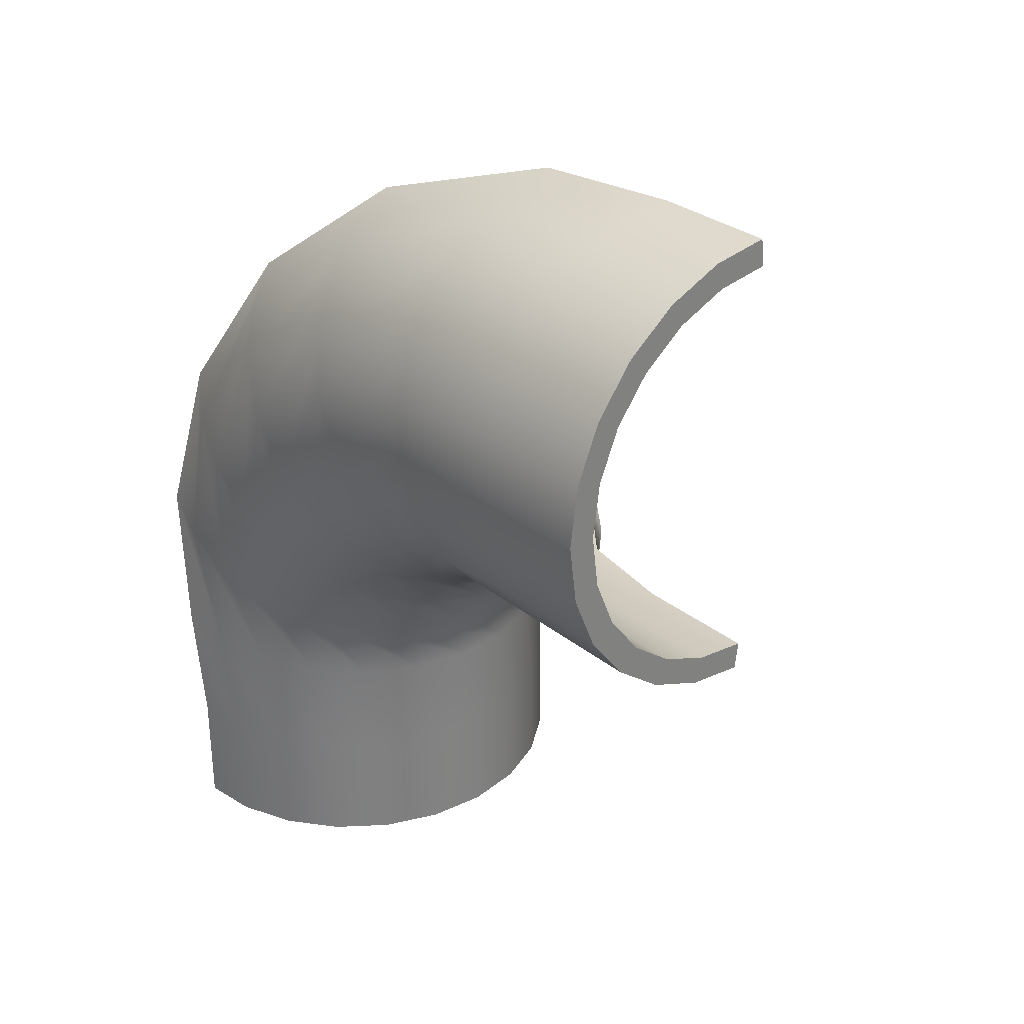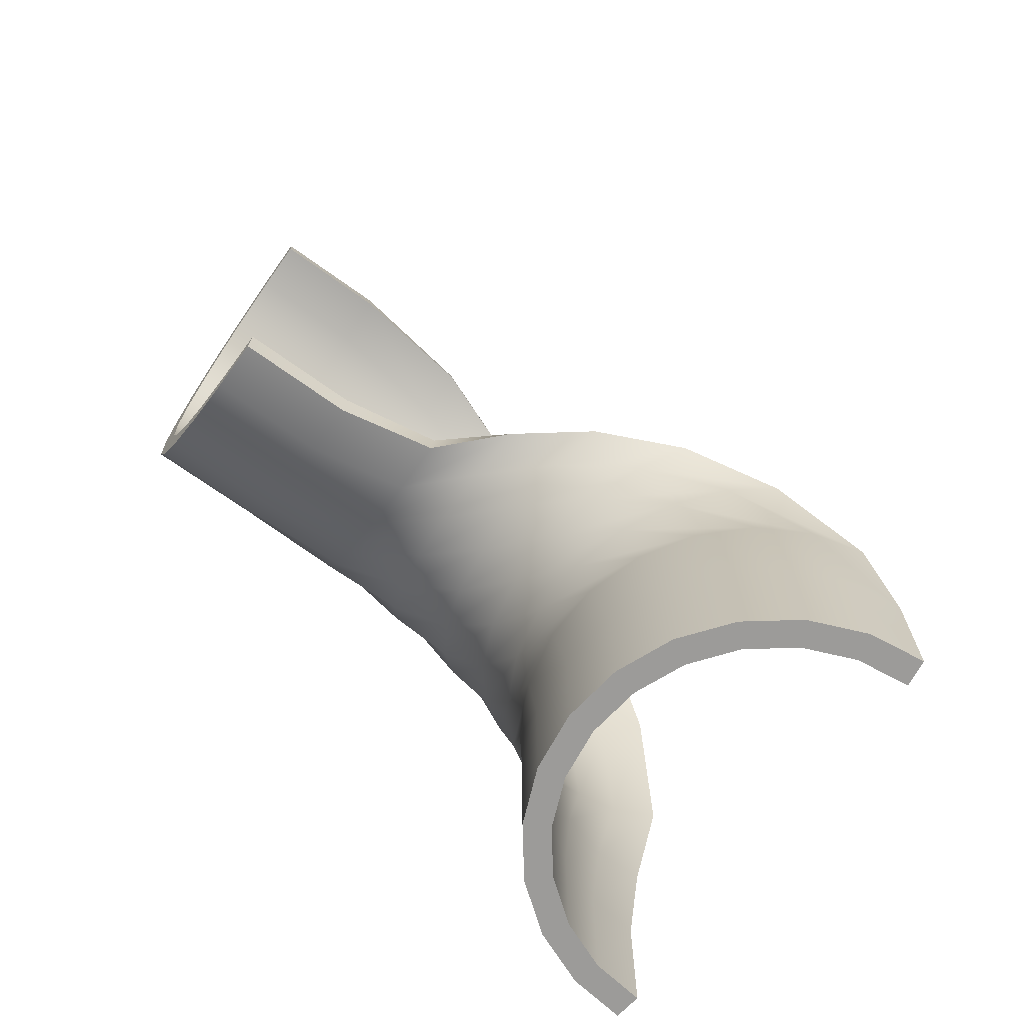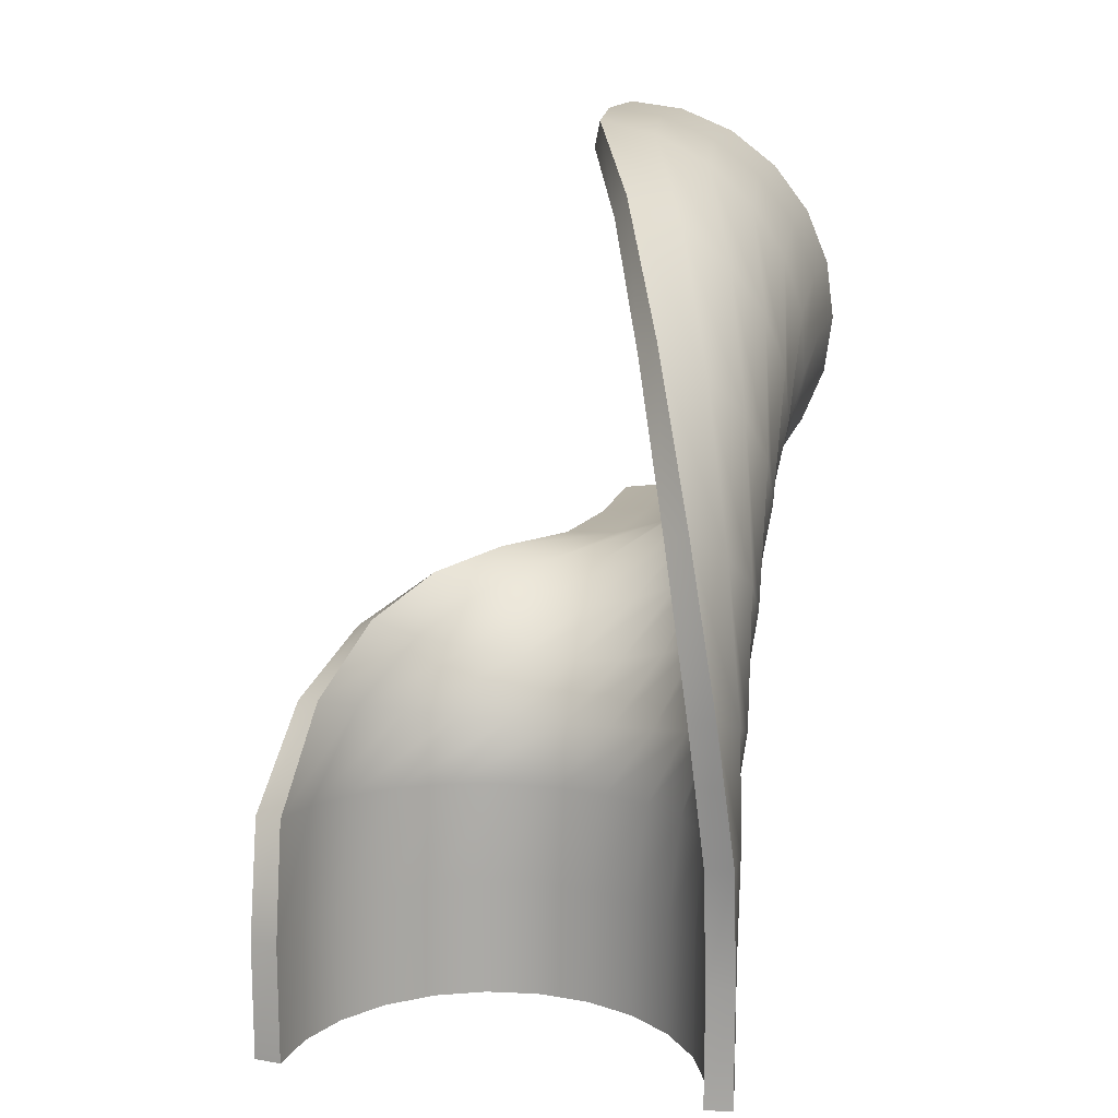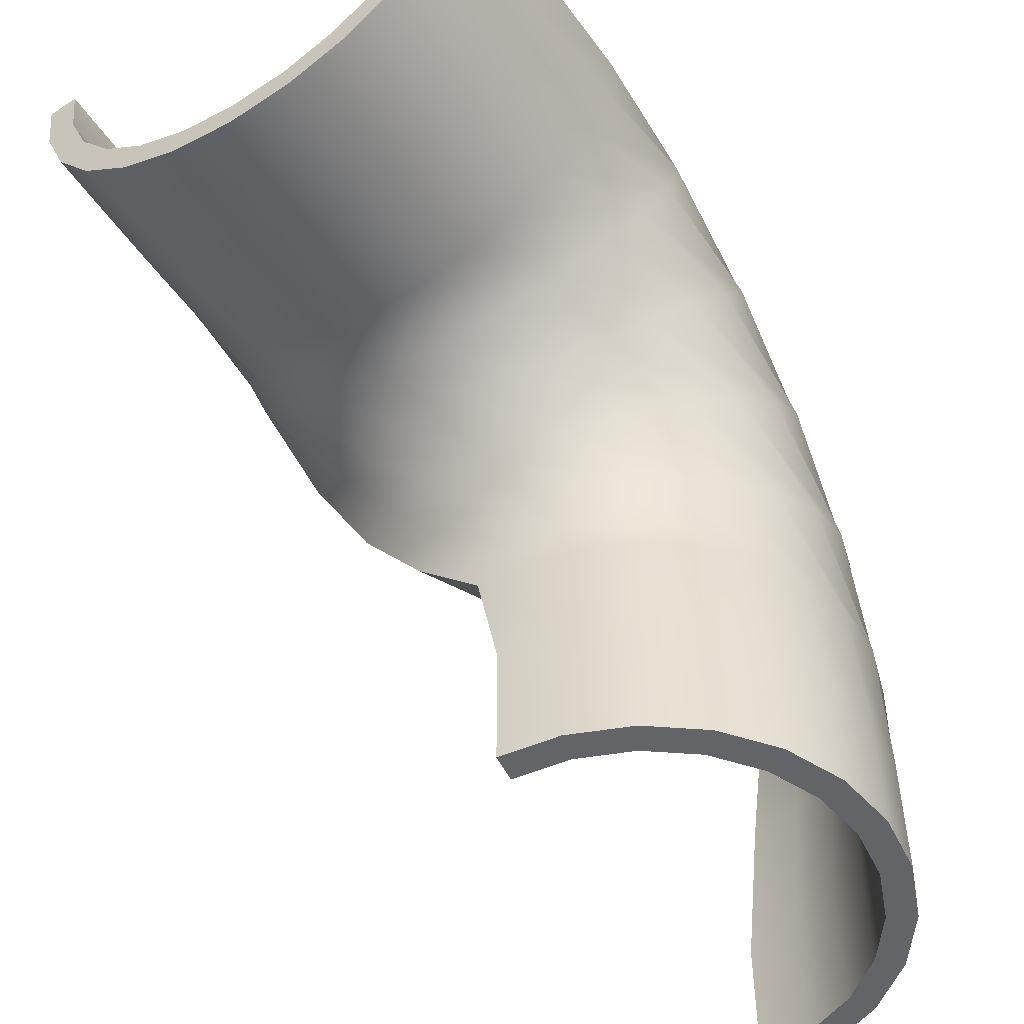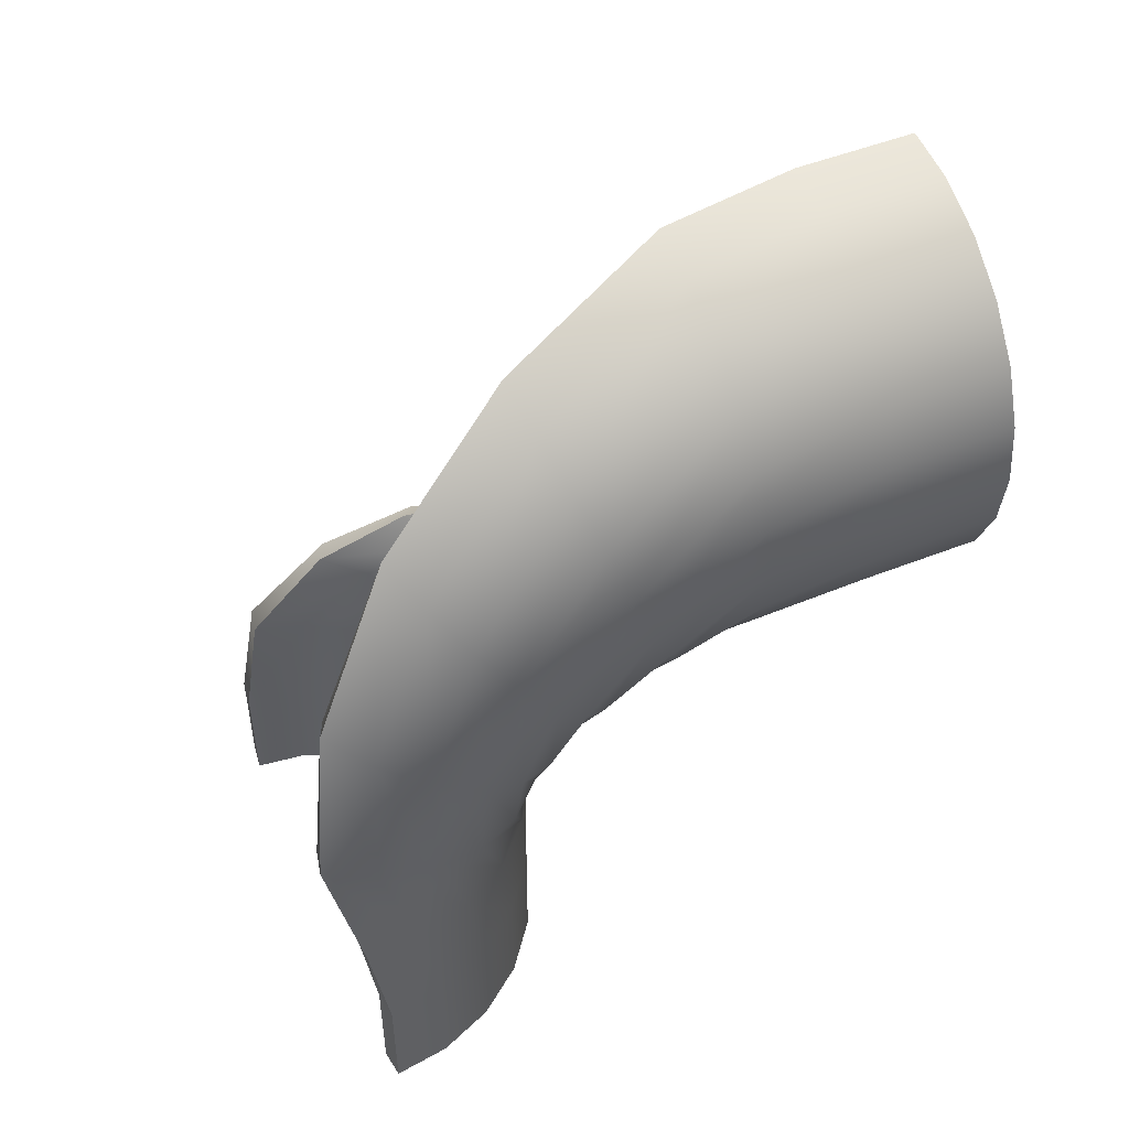
<metadata>
{"format":"obj","ext":"obj","renderer":"f3d","projection":"perspective","resolution":1024,"background":"white","views":[{"elev":30.5,"azim":-41.3,"up":"+Z"},{"elev":-69.7,"azim":54.2,"up":"+Z"},{"elev":14.6,"azim":-167.0,"up":"+Z"},{"elev":-51.1,"azim":-147.3,"up":"+Y"},{"elev":49.2,"azim":-113.9,"up":"+Z"}]}
</metadata>
<code>
g
v 0.75 -1.192e-07 0
v 0.7244 -0.1941 0
v 0.6495 -0.375 0
v 0.5303 -0.5303 0
v 0.375 -0.6495 0
v 0.1941 -0.7244 0
v -8.944e-09 -0.75 0
v -0.1941 -0.7244 0
v -0.375 -0.6495 0
v -0.5303 -0.5303 0
v -0.6495 -0.375 0
v -0.7244 -0.1941 0
v -0.75 1.192e-07 0
v 0.75 -1.192e-07 0.4444
v 0.7244 -0.1941 0.4444
v 0.6495 -0.375 0.4444
v 0.5303 -0.5303 0.4444
v 0.375 -0.6495 0.4444
v 0.1941 -0.7244 0.4444
v -8.944e-09 -0.75 0.4444
v -0.1941 -0.7244 0.4444
v -0.375 -0.6495 0.4444
v -0.5303 -0.5303 0.4444
v -0.6495 -0.375 0.4444
v -0.7244 -0.1941 0.4444
v -0.75 1.192e-07 0.4444
v 0.7471 -0.07117 0.883
v 0.7048 -0.2616 0.8664
v 0.6144 -0.4346 0.8512
v 0.4821 -0.5784 0.8386
v 0.317 -0.6832 0.8295
v 0.1302 -0.7419 0.8243
v -0.06537 -0.7504 0.8236
v -0.2565 -0.7081 0.8273
v -0.4302 -0.6181 0.8352
v -0.5745 -0.4863 0.8467
v -0.6797 -0.3218 0.8611
v -0.7386 -0.1358 0.8774
v -0.7471 0.05906 0.8944
v 0.7002 -0.3566 1.224
v 0.6068 -0.5173 1.162
v 0.472 -0.6499 1.111
v 0.3051 -0.7454 1.075
v 0.1173 -0.7973 1.055
v -0.0784 -0.8021 1.053
v -0.2688 -0.7594 1.069
v -0.4408 -0.6722 1.103
v -0.5829 -0.5464 1.151
v -0.6852 -0.3905 1.211
v -0.7408 -0.2152 1.278
v -0.7459 -0.03252 1.348
v -0.7002 0.1452 1.417
v 0.599 -0.681 1.436
v 0.4617 -0.7925 1.352
v 0.293 -0.8718 1.292
v 0.1044 -0.9136 1.261
v -0.0914 -0.915 1.26
v -0.281 -0.8758 1.289
v -0.4514 -0.7988 1.347
v -0.591 -0.6892 1.43
v -0.6904 -0.5545 1.531
v -0.7427 -0.4038 1.645
v -0.7444 -0.2475 1.763
v -0.6954 -0.0961 1.877
v -0.599 0.03999 1.979
v 0.4514 -0.9942 1.543
v 0.281 -1.052 1.466
v 0.0914 -1.082 1.427
v -0.1044 -1.081 1.428
v -0.293 -1.049 1.47
v -0.4617 -0.9894 1.549
v -0.599 -0.9054 1.661
v -0.6954 -0.8028 1.797
v -0.7444 -0.6887 1.948
v -0.7427 -0.5709 2.104
v -0.6904 -0.4574 2.255
v -0.591 -0.3558 2.39
v -0.4514 -0.2733 2.499
v 0.2688 -1.272 1.582
v 0.0784 -1.288 1.539
v -0.1173 -1.287 1.544
v -0.3051 -1.267 1.596
v -0.472 -1.23 1.692
v -0.6068 -1.179 1.824
v -0.7002 -1.118 1.985
v -0.7459 -1.049 2.163
v -0.7408 -0.9791 2.345
v -0.6852 -0.9119 2.521
v -0.5829 -0.852 2.676
v -0.4408 -0.8037 2.802
v -0.2688 -0.7703 2.89
v 0.06537 -1.518 1.591
v -0.1302 -1.517 1.6
v -0.317 -1.512 1.658
v -0.4821 -1.503 1.763
v -0.6144 -1.49 1.907
v -0.7048 -1.475 2.08
v -0.7471 -1.459 2.27
v -0.7386 -1.441 2.465
v -0.6797 -1.425 2.651
v -0.5745 -1.411 2.816
v -0.4302 -1.399 2.948
v -0.2565 -1.391 3.038
v -0.06537 -1.388 3.08
v -9.835e-08 -1.897 1.592
v -0.1941 -1.897 1.617
v -0.375 -1.897 1.692
v -0.5303 -1.897 1.811
v -0.6495 -1.897 1.967
v -0.7244 -1.897 2.147
v -0.75 -1.897 2.342
v -0.7244 -1.897 2.536
v -0.6495 -1.897 2.717
v -0.5303 -1.897 2.872
v -0.375 -1.897 2.991
v -0.1941 -1.897 3.066
v 1.639e-07 -1.897 3.092
v -9.835e-08 -2.342 1.592
v -0.1941 -2.342 1.617
v -0.375 -2.342 1.692
v -0.5303 -2.342 1.811
v -0.6495 -2.342 1.967
v -0.7244 -2.342 2.147
v -0.75 -2.342 2.342
v -0.7244 -2.342 2.536
v -0.6495 -2.342 2.717
v -0.5303 -2.342 2.872
v -0.375 -2.342 2.991
v -0.1941 -2.342 3.066
v 1.639e-07 -2.342 3.092
v 0.8491 -0.01305 0
v 0.8219 -0.2202 0
v 0.821 -0.22 0.4444
v 0.8491 -0.01305 0.4444
v 0.7369 -0.4254 0
v 0.7361 -0.425 0.4444
v 0.6017 -0.6017 0
v 0.601 -0.601 0.4444
v 0.4254 -0.7369 0
v 0.425 -0.7361 0.4444
v 0.2202 -0.8219 0
v 0.22 -0.821 0.4444
v -2.865e-08 -0.8509 0
v -2.856e-08 -0.85 0.4444
v -0.2202 -0.8219 0
v -0.22 -0.821 0.4444
v -0.4254 -0.7369 0
v -0.425 -0.7361 0.4444
v -0.6017 -0.6017 0
v -0.601 -0.601 0.4444
v -0.7369 -0.4254 0
v -0.7361 -0.425 0.4444
v -0.8219 -0.2202 0
v -0.821 -0.22 0.4444
v -0.8491 -0.01305 0
v -0.8491 -0.01305 0.4444
v 0.7987 -0.2957 0.8634
v 0.8448 -0.09274 0.8811
v 0.6963 -0.4917 0.8462
v 0.5464 -0.6547 0.832
v 0.3592 -0.7735 0.8216
v 0.1476 -0.84 0.8158
v -0.07408 -0.8496 0.8149
v -0.2907 -0.8018 0.8191
v -0.4875 -0.6997 0.828
v -0.6511 -0.5503 0.8411
v -0.7704 -0.3639 0.8574
v -0.8371 -0.1531 0.8758
v -0.8471 0.05472 0.894
v 0.6877 -0.5721 1.141
v 0.7881 -0.4012 1.207
v 0.5349 -0.7224 1.084
v 0.3457 -0.8306 1.042
v 0.133 -0.8895 1.019
v -0.08885 -0.8949 1.017
v -0.3046 -0.8465 1.036
v -0.4996 -0.7477 1.074
v -0.6606 -0.6051 1.129
v -0.7765 -0.4285 1.196
v -0.8395 -0.2298 1.273
v -0.8453 -0.02276 1.352
v -0.7974 0.167 1.425
v 0.5233 -0.8554 1.305
v 0.6703 -0.7369 1.394
v 0.3321 -0.9454 1.237
v 0.1183 -0.9927 1.201
v -0.1036 -0.9943 1.2
v -0.3184 -0.9499 1.234
v -0.5115 -0.8626 1.299
v -0.6698 -0.7384 1.393
v -0.7824 -0.5857 1.508
v -0.8417 -0.415 1.637
v -0.8437 -0.2378 1.77
v -0.7881 -0.06618 1.899
v -0.686 0.07932 2.009
v 0.3184 -1.108 1.392
v 0.5006 -1.047 1.473
v 0.1036 -1.141 1.347
v -0.1183 -1.14 1.349
v -0.3321 -1.105 1.396
v -0.5233 -1.037 1.486
v -0.6788 -0.9416 1.613
v -0.7881 -0.8254 1.767
v -0.8437 -0.6961 1.938
v -0.8417 -0.5625 2.116
v -0.7824 -0.4339 2.286
v -0.6698 -0.3188 2.439
v -0.5215 -0.2303 2.556
v 0.08885 -1.324 1.447
v 0.2921 -1.307 1.491
v -0.133 -1.322 1.452
v -0.3457 -1.299 1.511
v -0.5349 -1.258 1.619
v -0.6877 -1.2 1.769
v -0.7935 -1.13 1.951
v -0.8453 -1.053 2.153
v -0.8395 -0.9735 2.36
v -0.7765 -0.8973 2.559
v -0.6606 -0.8295 2.735
v -0.4996 -0.7748 2.878
v -0.3165 -0.7388 2.972
v -0.1476 -1.526 1.502
v 0.061 -1.527 1.492
v -0.3592 -1.52 1.568
v -0.5464 -1.51 1.687
v -0.6963 -1.495 1.85
v -0.7987 -1.478 2.046
v -0.8468 -1.459 2.262
v -0.8371 -1.44 2.483
v -0.7704 -1.422 2.693
v -0.6511 -1.405 2.88
v -0.4875 -1.392 3.029
v -0.2907 -1.383 3.131
v -0.08701 -1.379 3.177
v -0.22 -1.897 1.521
v -0.01305 -1.897 1.492
v -0.425 -1.897 1.605
v -0.601 -1.897 1.741
v -0.7361 -1.897 1.917
v -0.821 -1.897 2.122
v -0.85 -1.897 2.342
v -0.821 -1.897 2.562
v -0.7361 -1.897 2.767
v -0.601 -1.897 2.943
v -0.425 -1.897 3.078
v -0.22 -1.897 3.163
v -0.01305 -1.897 3.191
v -0.2202 -2.342 1.52
v -0.01305 -2.342 1.492
v -0.4254 -2.342 1.605
v -0.6017 -2.342 1.74
v -0.7369 -2.342 1.916
v -0.8219 -2.342 2.121
v -0.8509 -2.342 2.342
v -0.8219 -2.342 2.562
v -0.7369 -2.342 2.767
v -0.6017 -2.342 2.943
v -0.4254 -2.342 3.078
v -0.2202 -2.342 3.163
v -0.01305 -2.342 3.191
g
f 1 2 15 14
f 2 3 16 15
f 3 4 17 16
f 4 5 18 17
f 5 6 19 18
f 6 7 20 19
f 7 8 21 20
f 8 9 22 21
f 9 10 23 22
f 10 11 24 23
f 11 12 25 24
f 12 13 26 25
f 14 15 28 27
f 15 16 29 28
f 16 17 30 29
f 17 18 31 30
f 18 19 32 31
f 19 20 33 32
f 20 21 34 33
f 21 22 35 34
f 22 23 36 35
f 23 24 37 36
f 24 25 38 37
f 25 26 39 38
f 27 28 41 40
f 28 29 42 41
f 29 30 43 42
f 30 31 44 43
f 31 32 45 44
f 32 33 46 45
f 33 34 47 46
f 34 35 48 47
f 35 36 49 48
f 36 37 50 49
f 37 38 51 50
f 38 39 52 51
f 40 41 54 53
f 41 42 55 54
f 42 43 56 55
f 43 44 57 56
f 44 45 58 57
f 45 46 59 58
f 46 47 60 59
f 47 48 61 60
f 48 49 62 61
f 49 50 63 62
f 50 51 64 63
f 51 52 65 64
f 53 54 67 66
f 54 55 68 67
f 55 56 69 68
f 56 57 70 69
f 57 58 71 70
f 58 59 72 71
f 59 60 73 72
f 60 61 74 73
f 61 62 75 74
f 62 63 76 75
f 63 64 77 76
f 64 65 78 77
f 66 67 80 79
f 67 68 81 80
f 68 69 82 81
f 69 70 83 82
f 70 71 84 83
f 71 72 85 84
f 72 73 86 85
f 73 74 87 86
f 74 75 88 87
f 75 76 89 88
f 76 77 90 89
f 77 78 91 90
f 79 80 93 92
f 80 81 94 93
f 81 82 95 94
f 82 83 96 95
f 83 84 97 96
f 84 85 98 97
f 85 86 99 98
f 86 87 100 99
f 87 88 101 100
f 88 89 102 101
f 89 90 103 102
f 90 91 104 103
f 92 93 106 105
f 93 94 107 106
f 94 95 108 107
f 95 96 109 108
f 96 97 110 109
f 97 98 111 110
f 98 99 112 111
f 99 100 113 112
f 100 101 114 113
f 101 102 115 114
f 102 103 116 115
f 103 104 117 116
f 105 106 119 118
f 106 107 120 119
f 107 108 121 120
f 108 109 122 121
f 109 110 123 122
f 110 111 124 123
f 111 112 125 124
f 112 113 126 125
f 113 114 127 126
f 114 115 128 127
f 115 116 129 128
f 116 117 130 129
f 131 134 133 132
f 132 133 136 135
f 135 136 138 137
f 137 138 140 139
f 139 140 142 141
f 141 142 144 143
f 143 144 146 145
f 145 146 148 147
f 147 148 150 149
f 149 150 152 151
f 151 152 154 153
f 153 154 156 155
f 134 158 157 133
f 133 157 159 136
f 136 159 160 138
f 138 160 161 140
f 140 161 162 142
f 142 162 163 144
f 144 163 164 146
f 146 164 165 148
f 148 165 166 150
f 150 166 167 152
f 152 167 168 154
f 154 168 169 156
f 158 171 170 157
f 157 170 172 159
f 159 172 173 160
f 160 173 174 161
f 161 174 175 162
f 162 175 176 163
f 163 176 177 164
f 164 177 178 165
f 165 178 179 166
f 166 179 180 167
f 167 180 181 168
f 168 181 182 169
f 171 184 183 170
f 170 183 185 172
f 172 185 186 173
f 173 186 187 174
f 174 187 188 175
f 175 188 189 176
f 176 189 190 177
f 177 190 191 178
f 178 191 192 179
f 179 192 193 180
f 180 193 194 181
f 181 194 195 182
f 184 197 196 183
f 183 196 198 185
f 185 198 199 186
f 186 199 200 187
f 187 200 201 188
f 188 201 202 189
f 189 202 203 190
f 190 203 204 191
f 191 204 205 192
f 192 205 206 193
f 193 206 207 194
f 194 207 208 195
f 197 210 209 196
f 196 209 211 198
f 198 211 212 199
f 199 212 213 200
f 200 213 214 201
f 201 214 215 202
f 202 215 216 203
f 203 216 217 204
f 204 217 218 205
f 205 218 219 206
f 206 219 220 207
f 207 220 221 208
f 210 223 222 209
f 209 222 224 211
f 211 224 225 212
f 212 225 226 213
f 213 226 227 214
f 214 227 228 215
f 215 228 229 216
f 216 229 230 217
f 217 230 231 218
f 218 231 232 219
f 219 232 233 220
f 220 233 234 221
f 223 236 235 222
f 222 235 237 224
f 224 237 238 225
f 225 238 239 226
f 226 239 240 227
f 227 240 241 228
f 228 241 242 229
f 229 242 243 230
f 230 243 244 231
f 231 244 245 232
f 232 245 246 233
f 233 246 247 234
f 236 249 248 235
f 235 248 250 237
f 237 250 251 238
f 238 251 252 239
f 239 252 253 240
f 240 253 254 241
f 241 254 255 242
f 242 255 256 243
f 243 256 257 244
f 244 257 258 245
f 245 258 259 246
f 246 259 260 247
f 1 131 132 2
f 2 132 135 3
f 3 135 137 4
f 4 137 139 5
f 5 139 141 6
f 6 141 143 7
f 7 143 145 8
f 8 145 147 9
f 9 147 149 10
f 10 149 151 11
f 11 151 153 12
f 12 153 155 13
f 13 155 156 26
f 26 156 169 39
f 39 169 182 52
f 52 182 195 65
f 65 195 208 78
f 78 208 221 91
f 91 221 234 104
f 104 234 247 117
f 117 247 260 130
f 130 260 259 129
f 129 259 258 128
f 128 258 257 127
f 127 257 256 126
f 126 256 255 125
f 125 255 254 124
f 124 254 253 123
f 123 253 252 122
f 122 252 251 121
f 121 251 250 120
f 120 250 248 119
f 119 248 249 118
f 118 249 236 105
f 105 236 223 92
f 92 223 210 79
f 79 210 197 66
f 66 197 184 53
f 53 184 171 40
f 40 171 158 27
f 27 158 134 14
f 14 134 131 1

</code>
